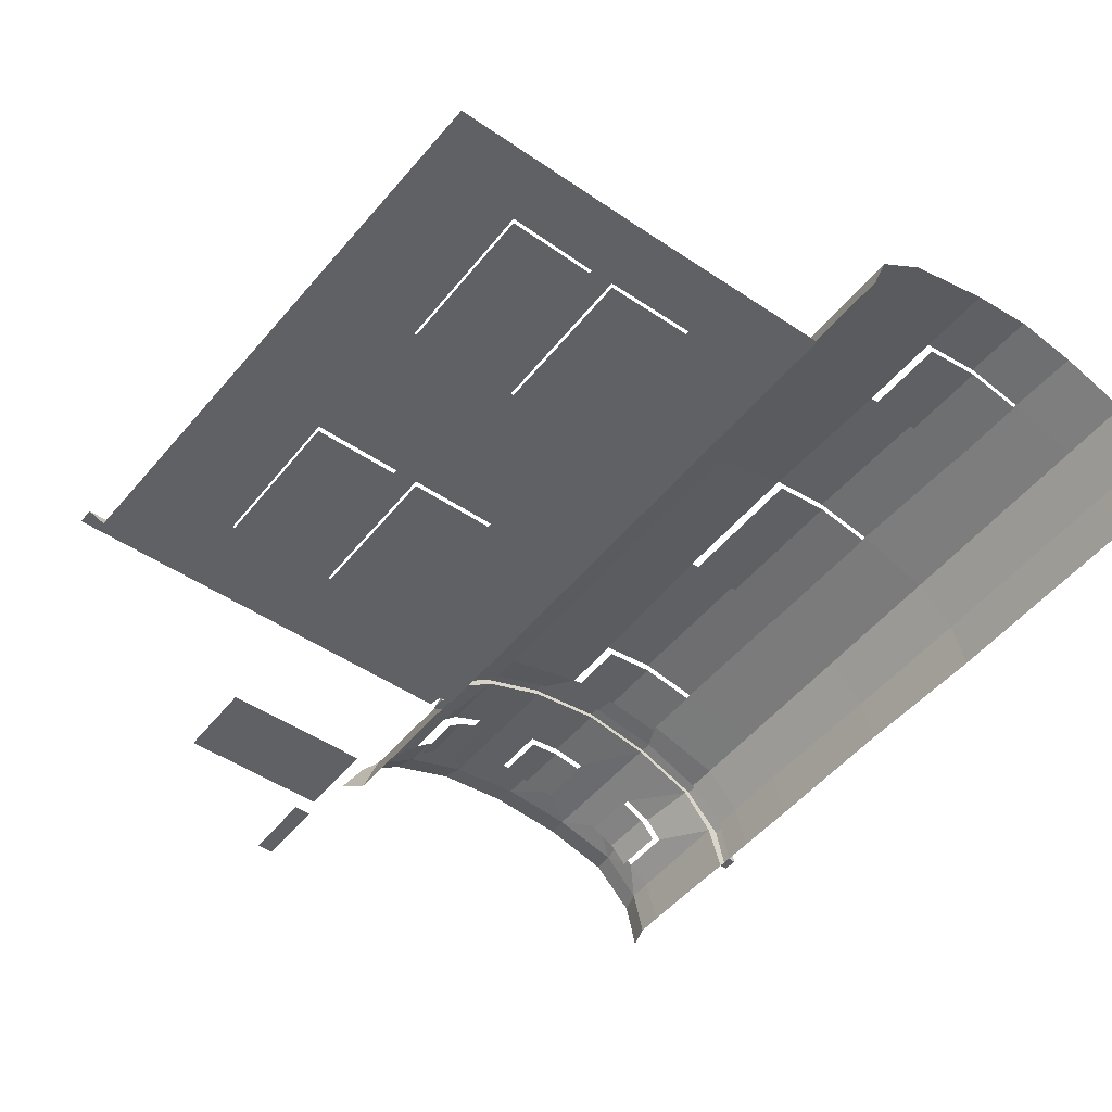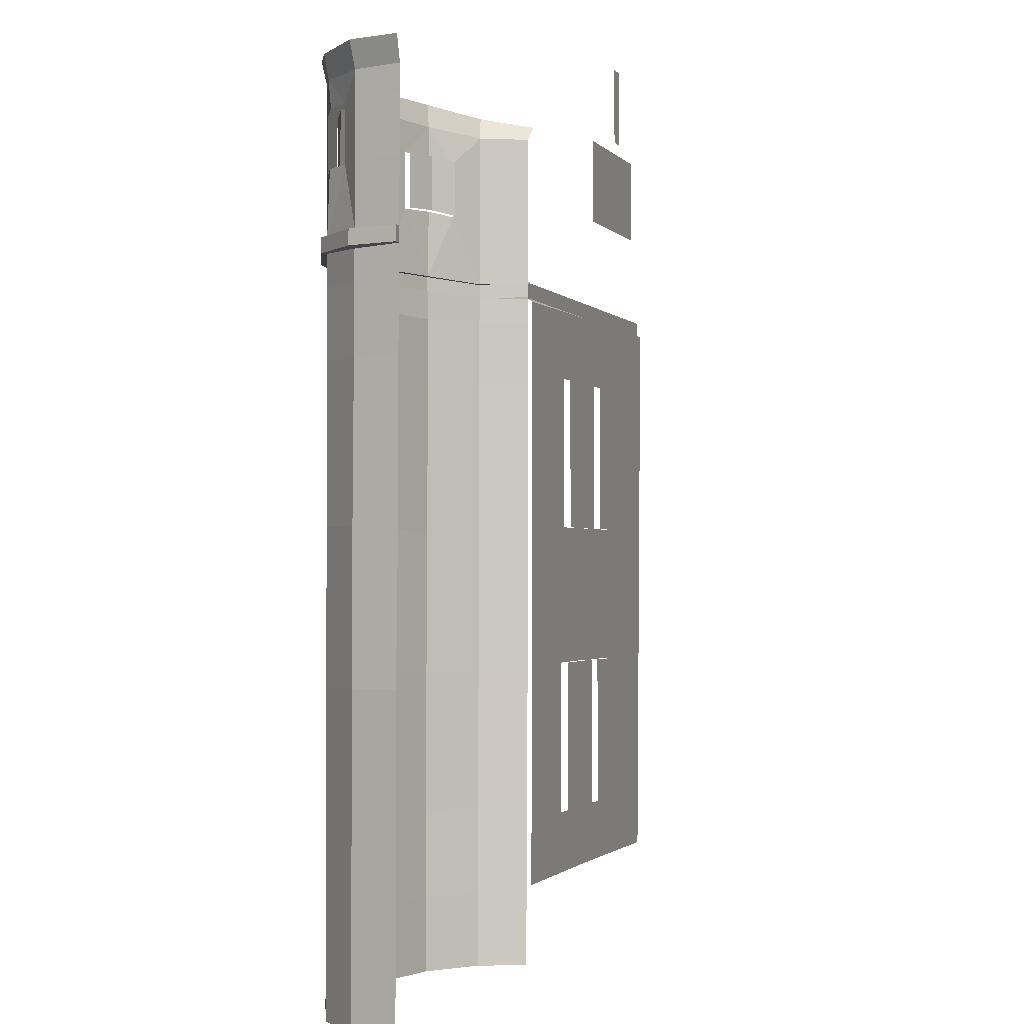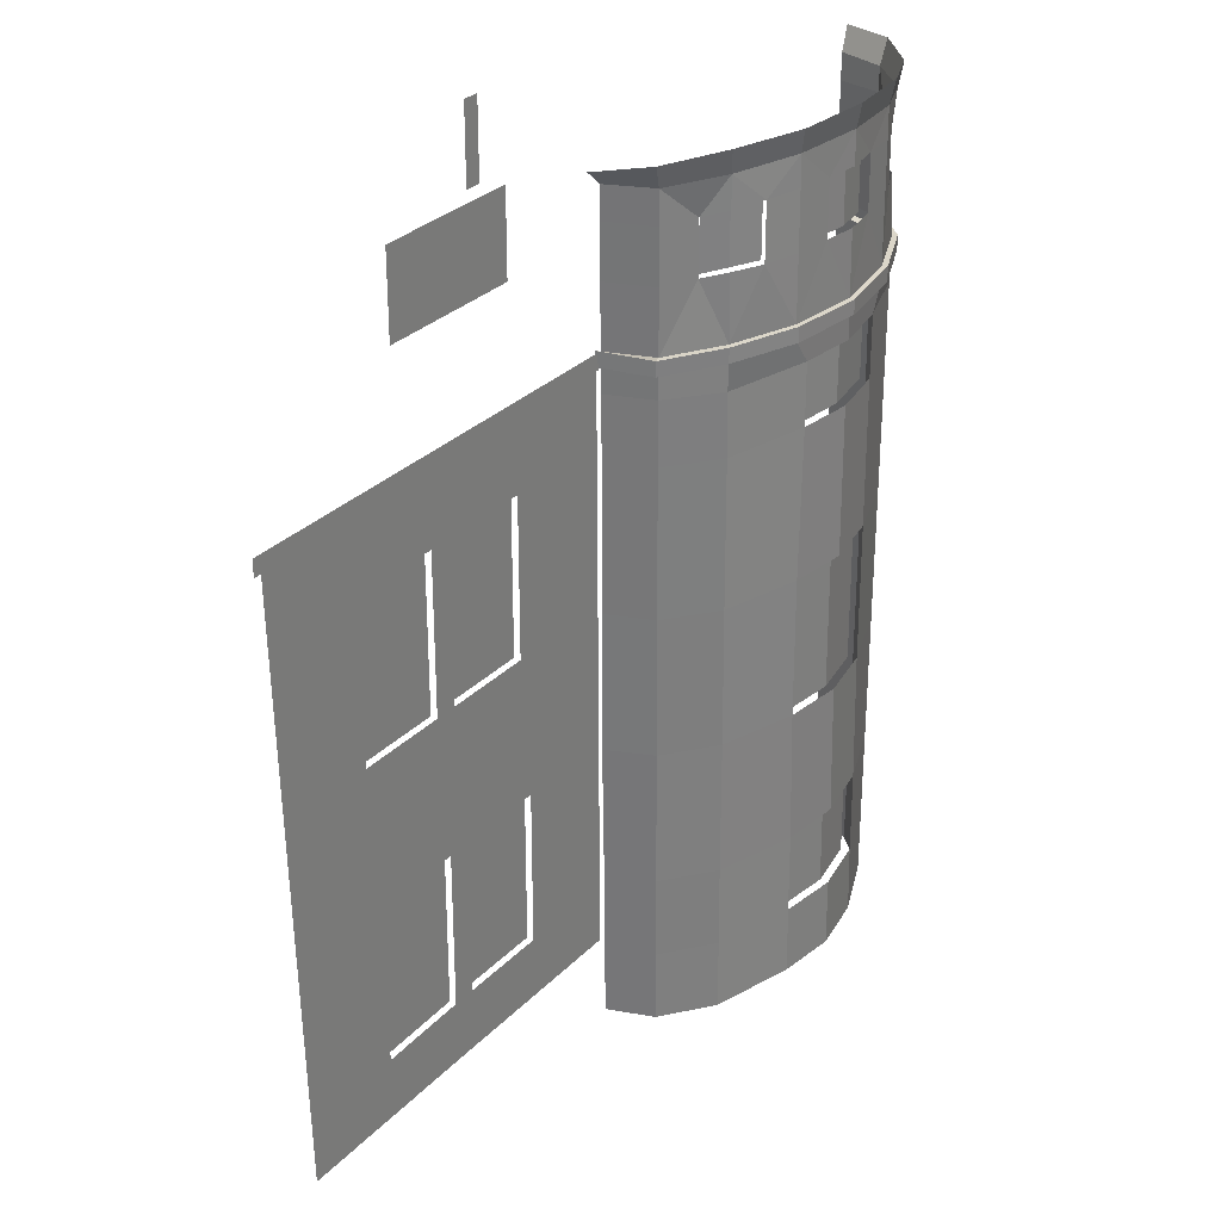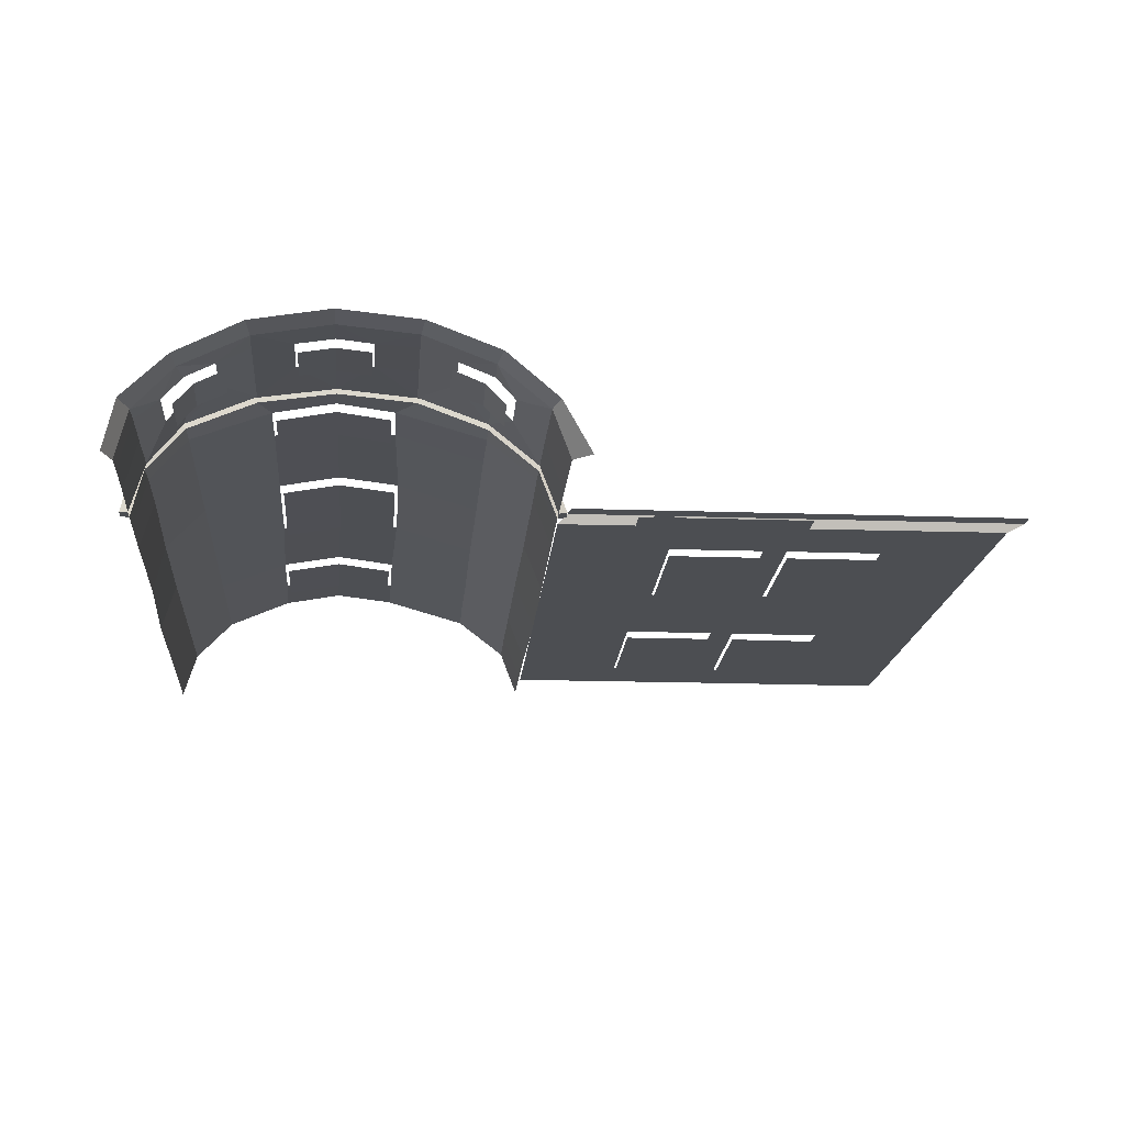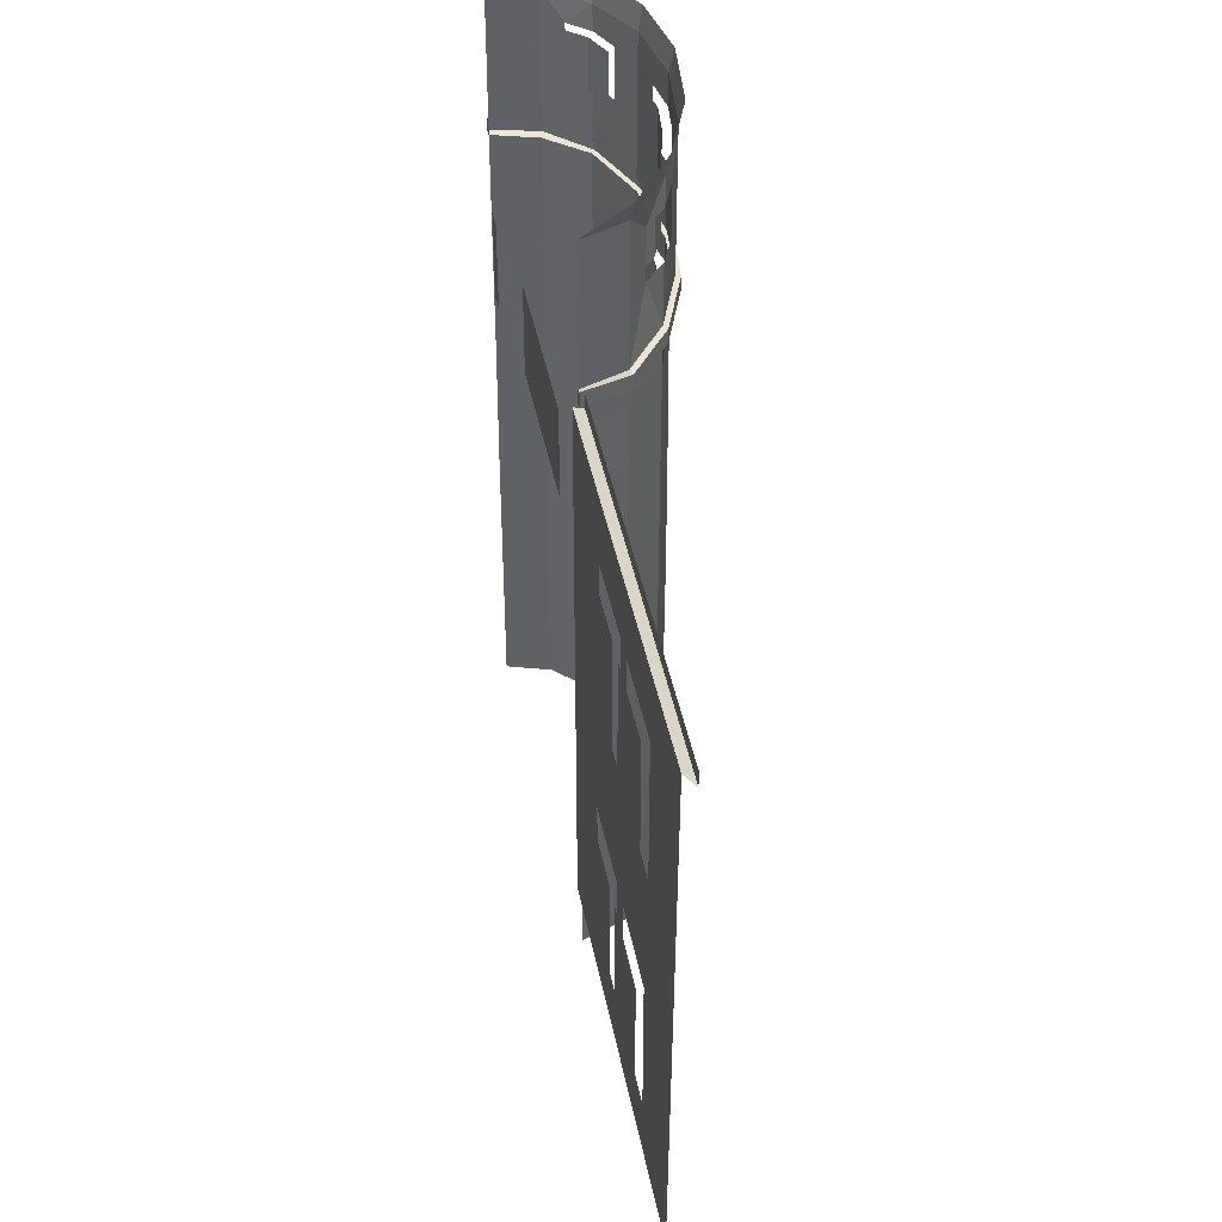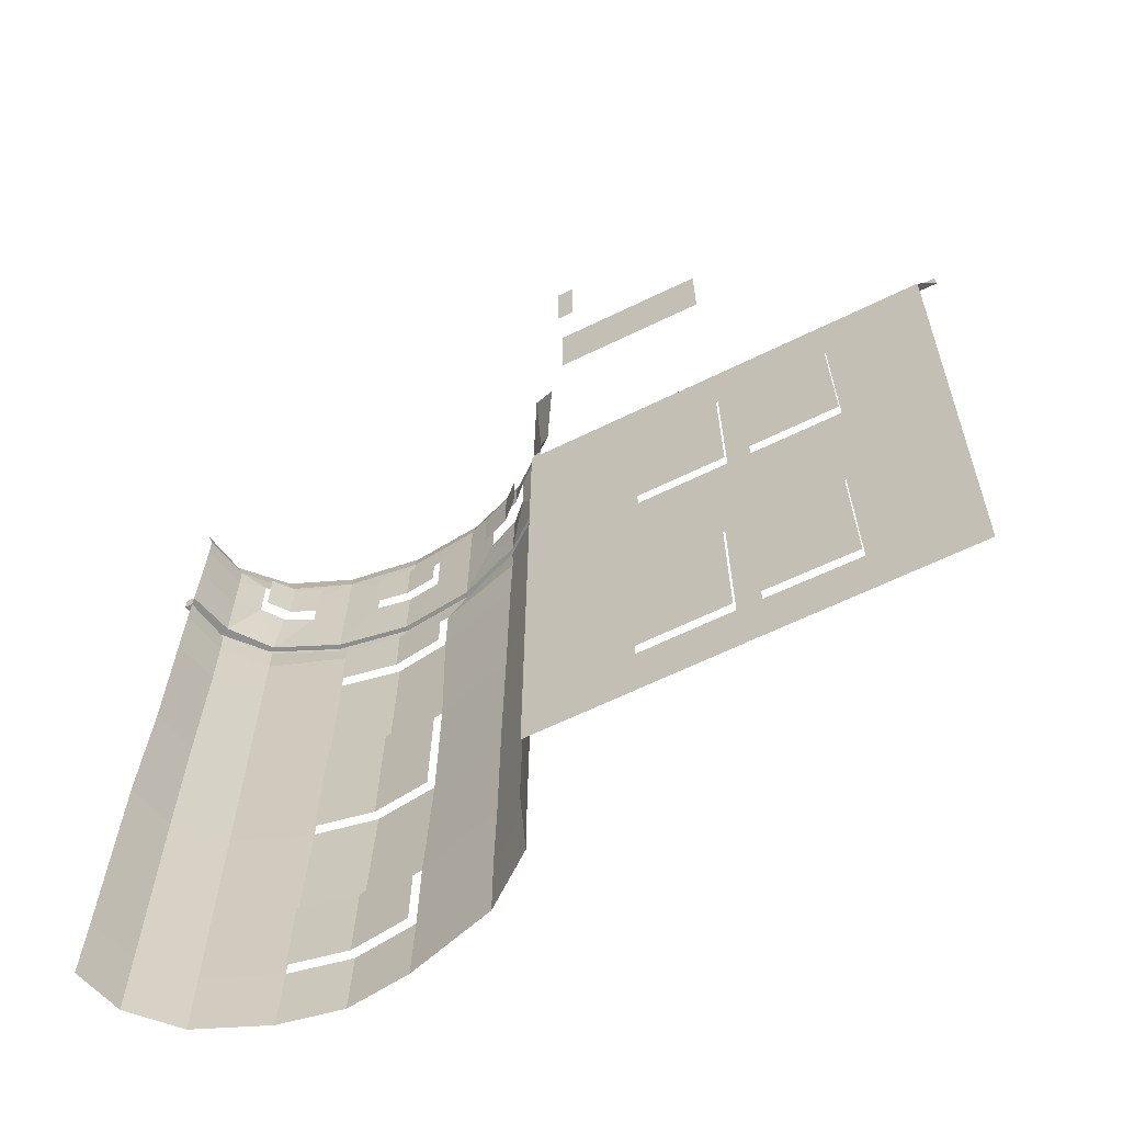
<metadata>
{"format":"obj","ext":"obj","renderer":"f3d","projection":"perspective","resolution":1024,"background":"white","views":[{"elev":-49.3,"azim":-36.8,"up":"+Z"},{"elev":-1.4,"azim":108.2,"up":"+Y"},{"elev":30.1,"azim":-54.8,"up":"+Y"},{"elev":-16.9,"azim":176.0,"up":"+Z"},{"elev":43.1,"azim":-101.1,"up":"+Y"},{"elev":-65.5,"azim":-154.1,"up":"+Y"}]}
</metadata>
<code>
o Plane.001
v 0.6427 0.6706 0.1863
v 0.6519 0.7169 0.1863
v 0.5912 0.6697 0.2124
v 0.5328 0.7309 0.2385
v 0.5336 0.6738 0.2385
v 0.5386 0.7757 0.2469
v 0.6577 0.7613 0.1926
v 0.7209 0.6706 0.1105
v 0.722 0.7169 0.1105
v 0.6785 0.6706 0.1458
v 0.738 0.7632 0.1137
v 0.1295 0.6726 0.1988
v 0.1294 0.7323 0.1988
v 0.09471 0.6648 0.1628
v 0.03838 0.7219 0.1268
v 0.0393 0.6594 0.1268
v 0.02533 0.7618 0.1307
v 0.1194 0.7768 0.2056
v 0.2552 0.6795 0.2453
v 0.254 0.7371 0.2453
v 0.1918 0.6756 0.2232
v 0.2483 0.7804 0.254
v 0.3955 0.6745 0.2593
v 0.3945 0.7373 0.2593
v 0.3301 0.6743 0.2523
v 0.3948 0.782 0.2685
v 0.463 0.6745 0.2484
v -0.02781 0.7496 0.0407
v 0.005718 0.7201 0.04034
v 0.006635 0.6594 0.04034
v 0.7444 0.7177 0.02263
v 0.7589 0.7632 0.02227
v 0.744 0.668 0.02263
v 0.6678 0.4226 0.1926
v 0.6678 0.4496 0.1926
v 0.5419 0.4498 0.2469
v 0.5424 0.4214 0.2469
v 0.7416 0.4229 0.1137
v 0.7412 0.4509 0.1137
v 0.1224 0.4194 0.2056
v 0.1224 0.4474 0.2056
v 0.02866 0.4398 0.1307
v 0.02866 0.4116 0.1307
v 0.2523 0.4199 0.254
v 0.2523 0.4483 0.254
v 0.399 0.4194 0.2685
v 0.399 0.4464 0.2685
v -0.006131 0.4467 0.03979
v -0.006031 0.4183 0.03988
v 0.7625 0.4229 0.02227
v 0.7621 0.4509 0.02227
v 0.7473 0.4507 0.02263
v 0.7202 0.4506 0.1105
v 0.04177 0.4398 0.1268
v 0.008694 0.4398 0.03955
v 0.1324 0.4475 0.1988
v 0.257 0.4483 0.2453
v 0.3985 0.4464 0.2593
v 0.5358 0.4496 0.2385
v 0.658 0.4496 0.1863
v 0.7477 0.4227 0.02263
v 0.00893 0.4114 0.03955
v 0.7263 0.4194 0.1105
v 0.04177 0.4116 0.1268
v 0.3985 0.4194 0.2593
v 0.5361 0.4213 0.2385
v 0.257 0.4199 0.2453
v 0.1326 0.4194 0.1988
v 0.658 0.4226 0.1863
v 0.658 0.3657 0.1863
v 0.5137 0.3704 0.2385
v 0.7248 0.3657 0.1105
v 0.1315 0.3657 0.1988
v 0.04249 0.3657 0.1268
v 0.2945 0.3691 0.2453
v 0.4001 0.3712 0.2593
v 0.009375 0.3657 0.03969
v 0.7483 0.3657 0.02263
v 0.5346 0.568 0.2385
v 0.5919 0.5679 0.2124
v 0.6465 0.5679 0.1863
v 0.6785 0.5679 0.1458
v 0.7209 0.5679 0.1105
v 0.04067 0.5589 0.1268
v 0.09536 0.5632 0.1628
v 0.1305 0.5705 0.1988
v 0.1918 0.5686 0.2232
v 0.2559 0.5704 0.2453
v 0.3306 0.5694 0.2523
v 0.3965 0.5696 0.2593
v 0.4642 0.5698 0.2484
v 0.007406 0.5589 0.03912
v 0.7449 0.5661 0.02263
v 0.4162 -0.7271 0.2432
v 0.5213 -0.7254 0.2239
v 0.5196 -0.5607 0.2239
v 0.4132 -0.5638 0.2432
v 0.3085 -0.7263 0.2302
v 0.3067 -0.5675 0.2302
v 0.4049 -0.3033 0.2432
v 0.5111 -0.3025 0.2239
v 0.5089 -0.03359 0.2239
v 0.4024 -0.0345 0.2432
v 0.2973 -0.3042 0.2302
v 0.2953 -0.03504 0.2302
v 0.3994 0.2519 0.2432
v 0.5061 0.2519 0.2239
v 0.5057 0.3704 0.2239
v 0.3994 0.3712 0.2432
v 0.302 0.2502 0.2302
v 0.302 0.3695 0.2302
v 0.3957 0.5696 0.2432
v 0.4586 0.5698 0.2331
v 0.4576 0.6745 0.2331
v 0.3947 0.6745 0.2432
v 0.334 0.5694 0.2367
v 0.3335 0.6743 0.2367
v 0.146 0.5704 0.187
v 0.2026 0.5686 0.2096
v 0.2026 0.6756 0.2096
v 0.146 0.6726 0.187
v 0.1108 0.5632 0.1536
v 0.1101 0.6653 0.1536
v 0.6284 0.5679 0.1754
v 0.6589 0.5679 0.1377
v 0.6589 0.6706 0.1377
v 0.6257 0.6706 0.1754
v 0.5774 0.5679 0.1996
v 0.5767 0.6697 0.1996
v 0.009375 0.2466 0.04034
v 0.04251 0.2466 0.1268
v 0.1339 0.2466 0.1988
v 0.295 0.2506 0.2453
v 0.5141 0.2519 0.2385
v 0.658 0.2409 0.1863
v 0.7248 0.2409 0.1105
v 0.7495 0.2409 0.02263
v 0.009375 -0.03615 0.04034
v 0.04412 -0.03615 0.1268
v 0.1363 -0.03615 0.1988
v 0.2887 -0.03504 0.2453
v 0.4031 -0.0345 0.2593
v 0.4001 0.2519 0.2593
v 0.5168 -0.03359 0.2385
v 0.658 -0.03615 0.1863
v 0.7299 -0.03615 0.1105
v 0.7504 -0.03615 0.02263
v 0.009375 -0.3033 0.04034
v 0.04733 -0.3033 0.1268
v 0.14 -0.3033 0.1988
v 0.2907 -0.3042 0.2453
v 0.5191 -0.3025 0.2385
v 0.658 -0.3033 0.1863
v 0.7317 -0.3033 0.1105
v 0.7587 -0.3033 0.02263
v 0.01496 -0.5649 0.04034
v 0.04907 -0.5649 0.1268
v 0.1412 -0.5649 0.1988
v 0.3001 -0.5675 0.2453
v 0.414 -0.5638 0.2593
v 0.4056 -0.3033 0.2593
v 0.5276 -0.5607 0.2385
v 0.658 -0.5566 0.1863
v 0.7317 -0.5566 0.1105
v 0.7587 -0.5566 0.02263
v 0.01635 -0.7244 0.04034
v 0.05047 -0.7244 0.1268
v 0.1436 -0.7244 0.1988
v 0.3019 -0.7263 0.2453
v 0.5293 -0.7254 0.2385
v 0.658 -0.7244 0.1863
v 0.7317 -0.7244 0.1105
v 0.7587 -0.7244 0.02263
v 0.01788 -0.8636 0.04034
v 0.05058 -0.8636 0.1268
v 0.1436 -0.8636 0.1988
v 0.3053 -0.8636 0.2453
v 0.4204 -0.8636 0.2593
v 0.417 -0.7271 0.2593
v 0.534 -0.8624 0.2385
v 0.658 -0.8636 0.1863
v 0.7317 -0.8636 0.1105
v 0.7598 -0.8636 0.02263
v -0.3522 -0.592 0.0311
v -0.3522 -0.2941 0.0311
v -0.3956 -0.2941 0.0311
v -0.3956 -0.592 0.0311
v -0.3735 -0.02416 0.0311
v -0.417 -0.02416 0.0311
v -0.5885 -0.02416 0.0311
v -0.5667 -0.2985 0.0311
v -0.8195 0.4156 0.0474
v -0.7878 0.4127 0.0311
v 0.008468 0.4069 0.0311
v -0.008054 0.4165 0.0474
v -0.1811 -0.2941 0.0311
v -0.2024 -0.02416 0.0311
v -0.5885 0.2737 0.0311
v -0.417 0.2737 0.0311
v -0.7585 -0.7135 0.0311
v -0.3798 -0.7106 0.0311
v -0.5667 -0.5964 0.0311
v 0.01472 -0.7111 0.0311
v -0.1811 -0.592 0.0311
v -0.1432 0.7268 -0.09979
v -0.111 0.7268 -0.09979
v -0.111 0.8696 -0.09979
v -0.1271 0.8696 -0.09979
v -0.3735 0.2737 0.0311
v -0.8195 0.4465 0.0474
v -0.01377 0.4467 0.0474
v -0.2024 0.2737 0.0311
v -0.5885 -0.02416 0.01814
v -0.417 -0.02416 0.01814
v -0.417 0.2737 0.01814
v -0.5885 0.2737 0.01814
v -0.3735 -0.02416 0.01814
v -0.2024 -0.02416 0.01814
v -0.2024 0.2737 0.01814
v -0.3735 0.2737 0.01814
v -0.5667 -0.5964 0.01814
v -0.3956 -0.592 0.01814
v -0.3956 -0.2941 0.01814
v -0.5667 -0.2985 0.01814
v -0.3522 -0.592 0.01814
v -0.1811 -0.592 0.01814
v -0.1811 -0.2941 0.01814
v -0.3522 -0.2941 0.01814
v -0.3863 0.7314 -0.05822
v -0.3863 0.5724 -0.05822
v -0.1007 0.5724 -0.05822
v -0.1007 0.7314 -0.05822
v -0.1432 0.8696 -0.09979
f 1 2 3
f 3 4 5
f 6 4 2 7
f 4 3 2
f 8 9 10
f 2 1 10
f 7 2 9 11
f 2 10 9
f 12 13 14
f 14 15 16
f 17 15 13 18
f 15 14 13
f 19 20 21
f 21 13 12
f 18 13 20 22
f 13 21 20
f 23 24 25
f 25 20 19
f 22 20 24 26
f 20 25 24
f 5 4 27
f 27 24 23
f 26 24 4 6
f 24 27 4
f 15 17 28 29
f 16 15 29 30
f 31 32 11 9
f 33 31 9 8
f 34 35 36 37
f 38 39 35 34
f 40 41 42 43
f 44 45 41 40
f 46 47 45 44
f 37 36 47 46
f 43 42 48 49
f 50 51 39 38
f 52 53 39 51
f 54 55 48 42
f 56 54 42 41
f 57 56 41 45
f 58 57 45 47
f 59 58 47 36
f 60 59 36 35
f 53 60 35 39
f 61 52 51 50
f 55 62 49 48
f 63 61 50 38
f 62 64 43 49
f 65 66 37 46
f 67 65 46 44
f 68 67 44 40
f 64 68 40 43
f 69 63 38 34
f 66 69 34 37
f 70 69 66 71
f 72 63 69 70
f 73 68 64 74
f 75 67 68 73
f 76 65 67 75
f 71 66 65 76
f 74 64 62 77
f 78 61 63 72
f 79 59 80
f 80 60 81
f 60 80 59
f 81 60 82
f 82 53 83
f 53 82 60
f 84 54 85
f 85 56 86
f 56 85 54
f 86 56 87
f 87 57 88
f 57 87 56
f 88 57 89
f 89 58 90
f 58 89 57
f 90 58 91
f 91 59 79
f 59 91 58
f 54 84 92 55
f 52 93 83 53
f 94 95 96 97
f 98 94 97 99
f 100 101 102 103
f 104 100 103 105
f 106 107 108 109
f 110 106 109 111
f 112 113 114 115
f 116 112 115 117
f 118 119 120 121
f 122 118 121 123
f 124 125 126 127
f 128 124 127 129
f 79 80 3 5
f 82 83 8 10
f 84 85 14 16
f 87 88 19 21
f 88 89 25 19
f 91 79 5 27
f 92 84 16 30
f 83 93 33 8
f 130 131 74 77
f 131 132 73 74
f 132 133 75 73
f 134 135 70 71
f 135 136 72 70
f 136 137 78 72
f 138 139 131 130
f 139 140 132 131
f 140 141 133 132
f 141 142 143 133
f 142 144 134 143
f 144 145 135 134
f 145 146 136 135
f 146 147 137 136
f 148 149 139 138
f 149 150 140 139
f 150 151 141 140
f 152 153 145 144
f 153 154 146 145
f 154 155 147 146
f 156 157 149 148
f 157 158 150 149
f 158 159 151 150
f 159 160 161 151
f 160 162 152 161
f 162 163 153 152
f 163 164 154 153
f 164 165 155 154
f 166 167 157 156
f 167 168 158 157
f 168 169 159 158
f 170 171 163 162
f 171 172 164 163
f 172 173 165 164
f 174 175 167 166
f 175 176 168 167
f 176 177 169 168
f 177 178 179 169
f 178 180 170 179
f 180 181 171 170
f 181 182 172 171
f 182 183 173 172
f 184 185 186 187
f 188 189 186 185
f 190 191 186 189
f 192 193 194 195
f 196 197 188 185
f 194 193 198 199
f 200 201 187 202
f 184 201 203 204
f 205 206 207 208
f 188 209 199 189
f 210 192 195 211
f 200 190 198 193
f 212 197 203 194
f 213 214 215 216
f 217 218 219 220
f 221 222 223 224
f 225 226 227 228
f 229 230 231 232
f 196 204 203
f 197 196 203
f 184 187 201
f 200 202 191
f 200 191 190
f 209 212 194
f 199 209 194
f 205 208 233

</code>
